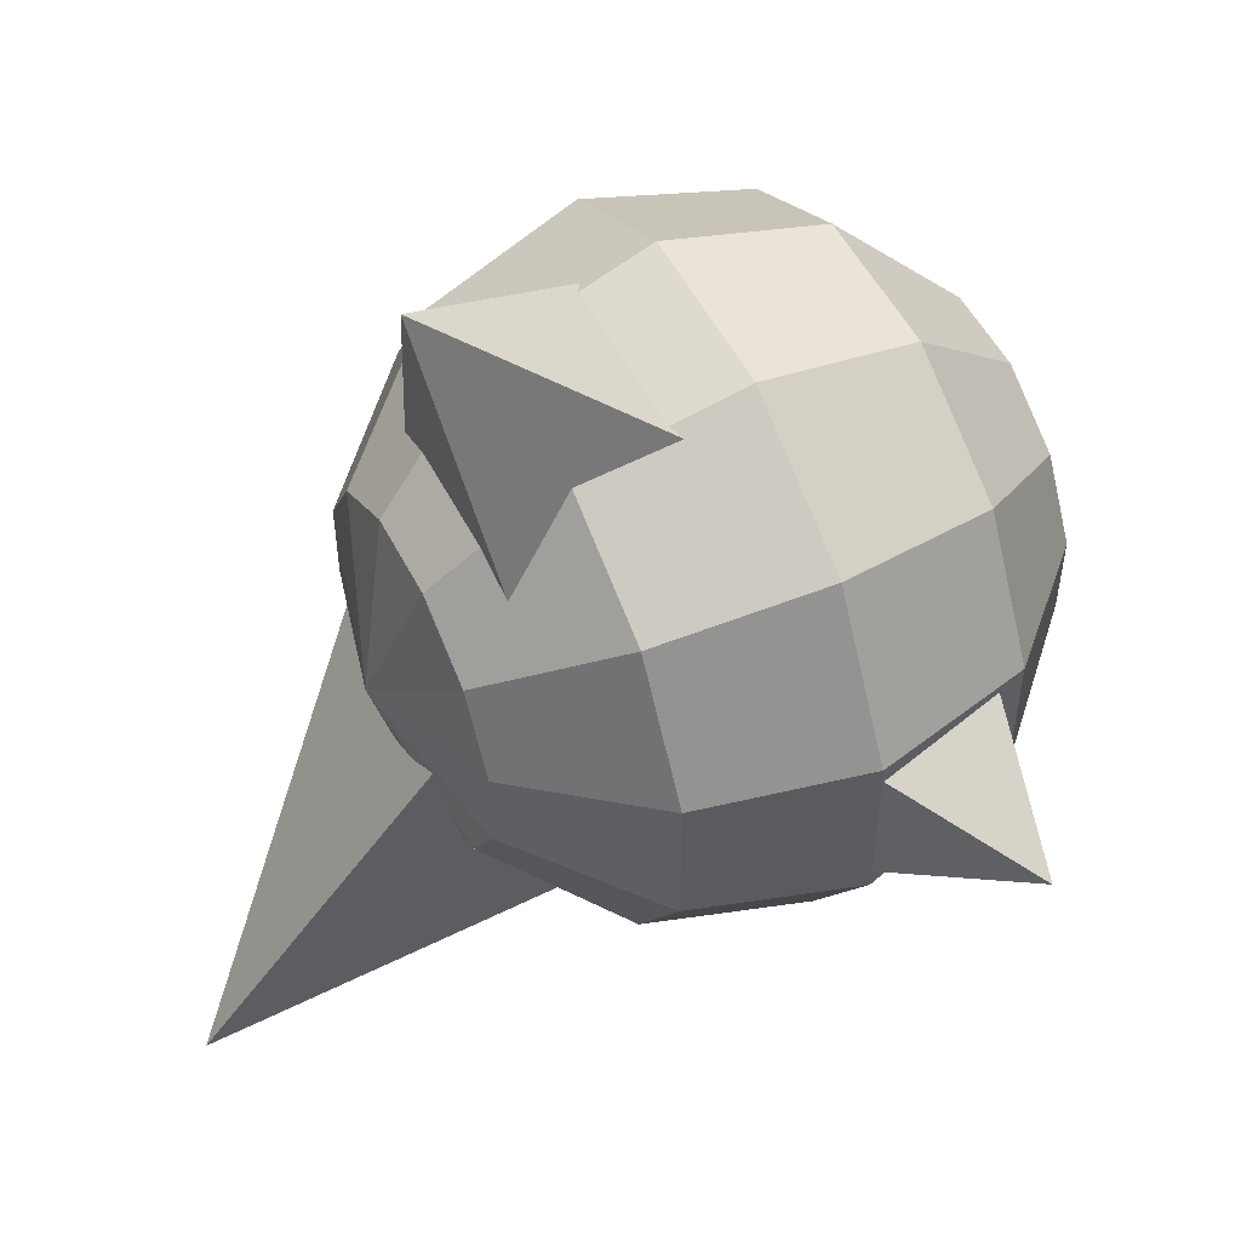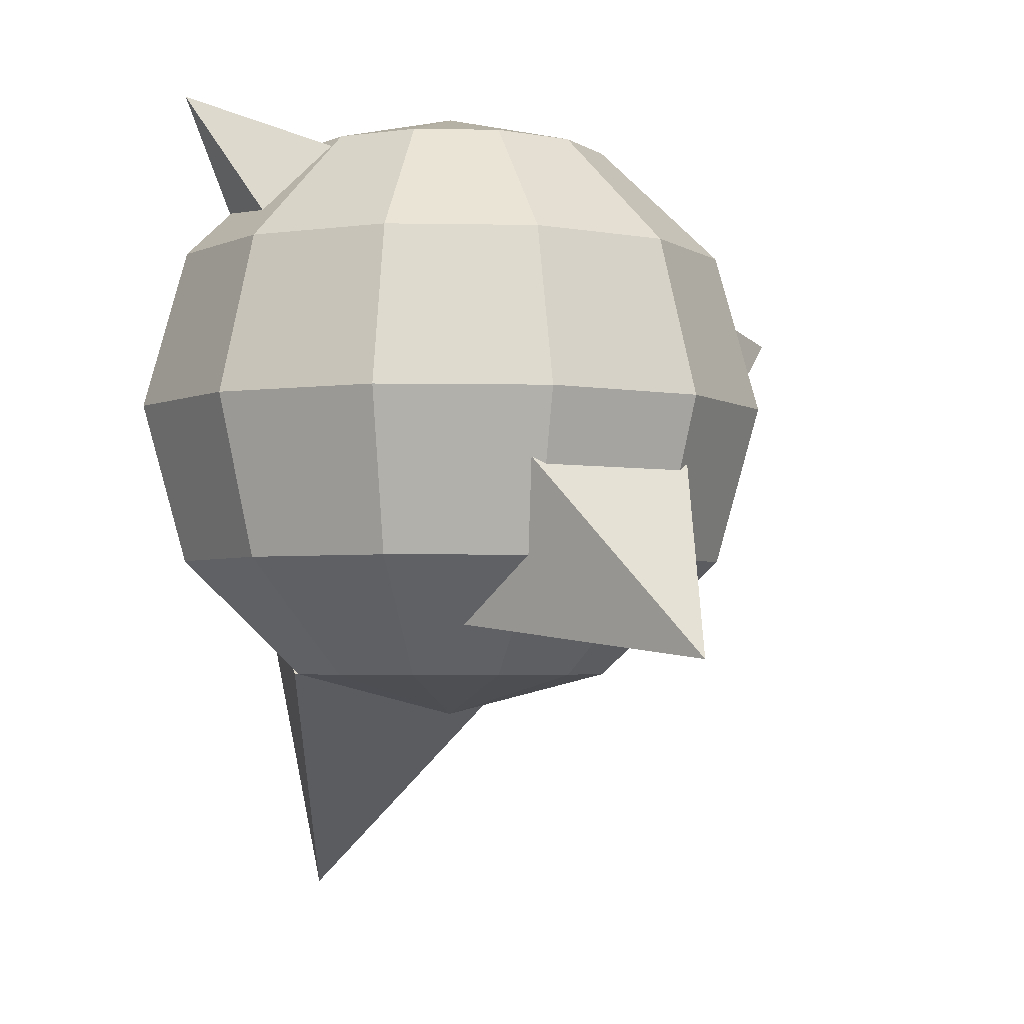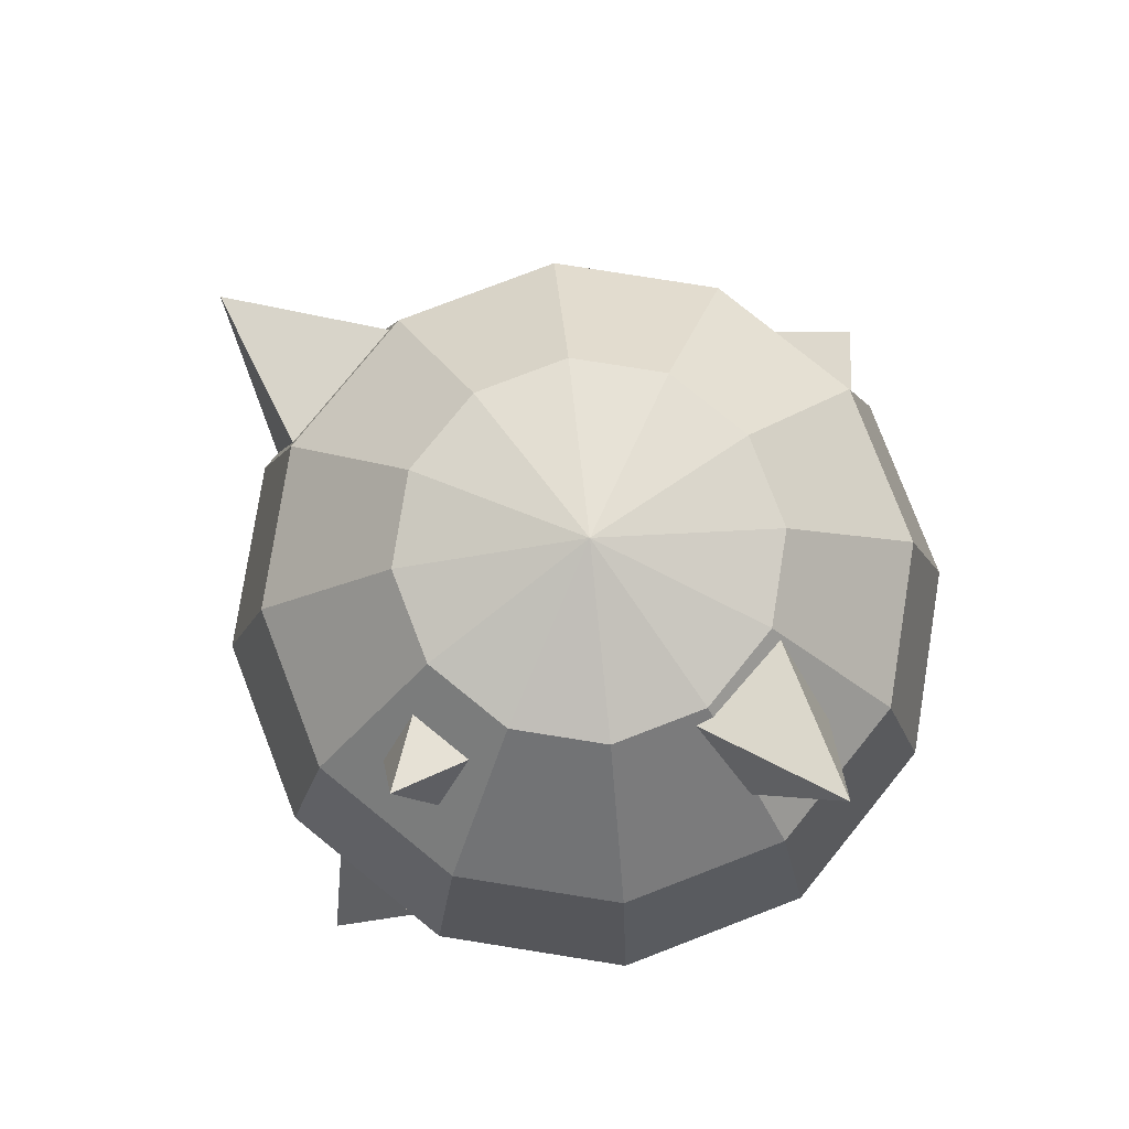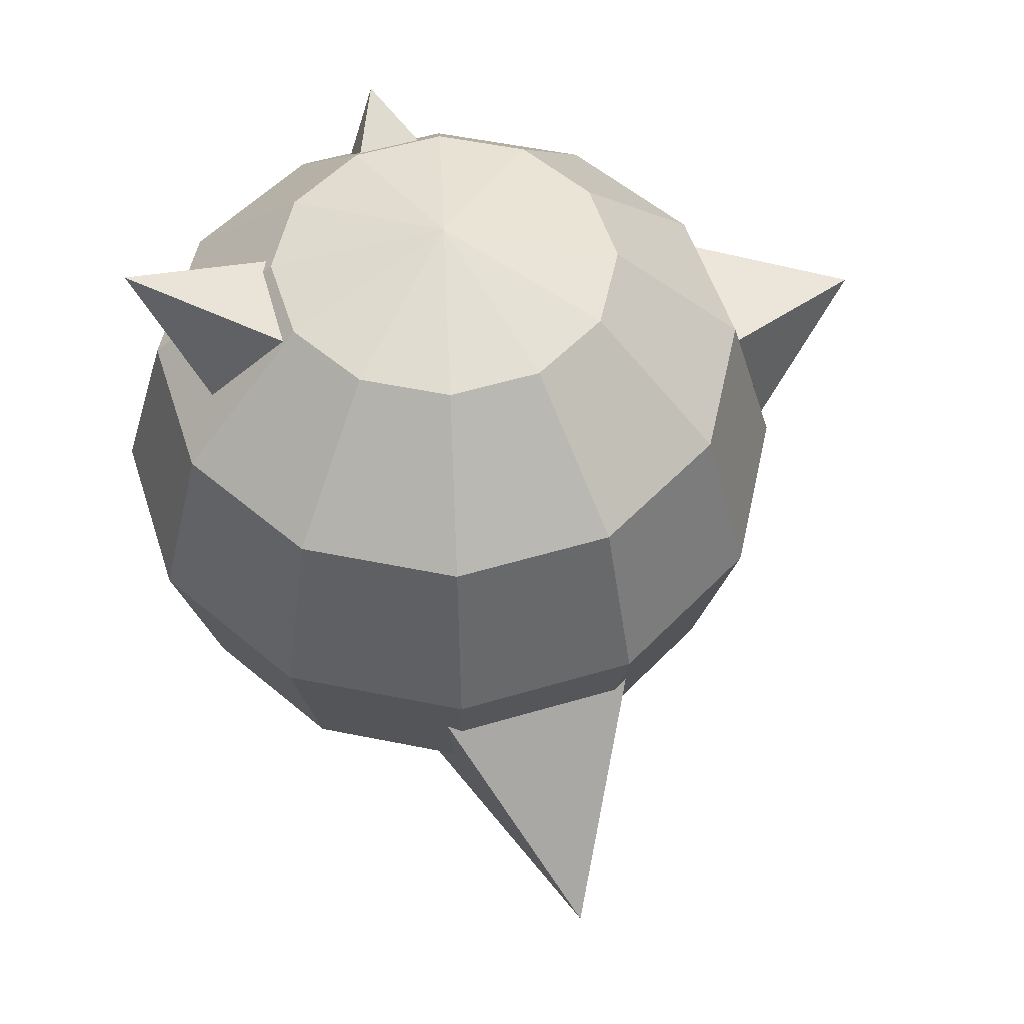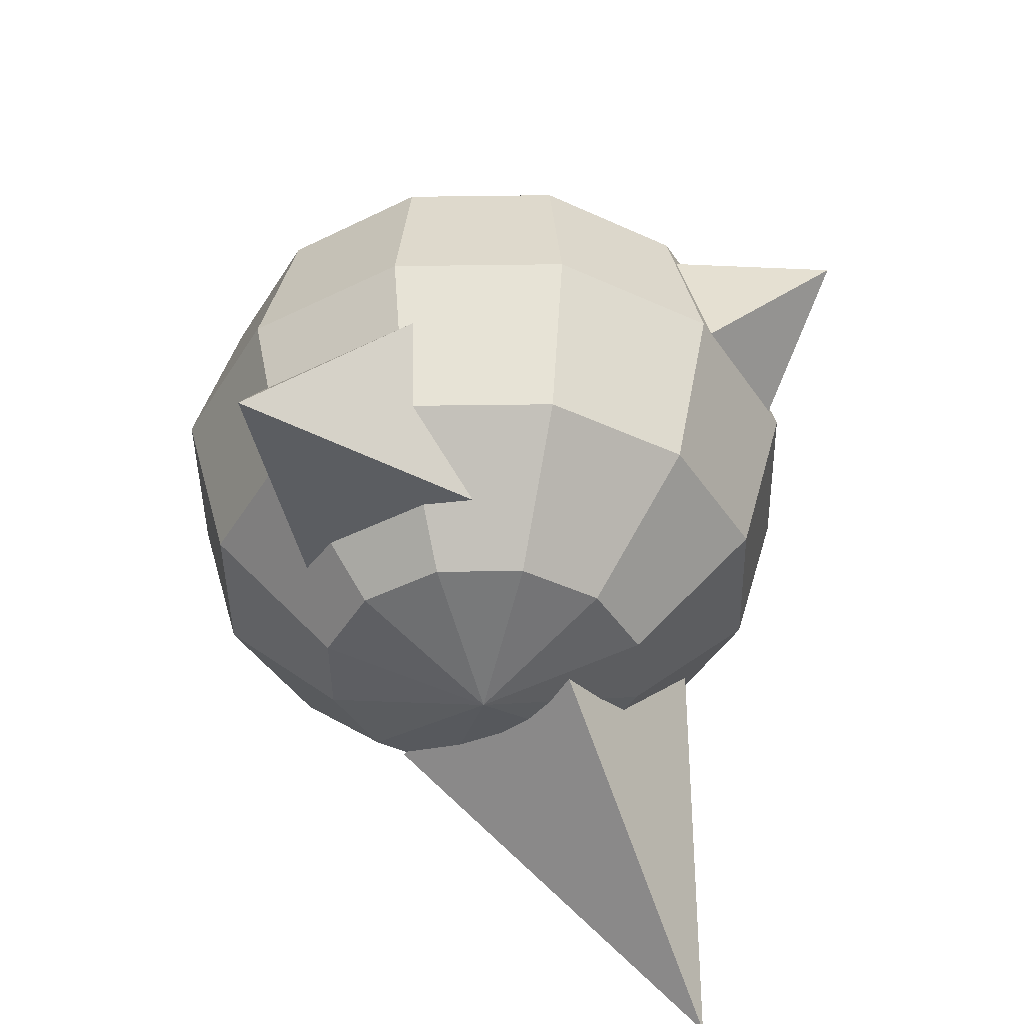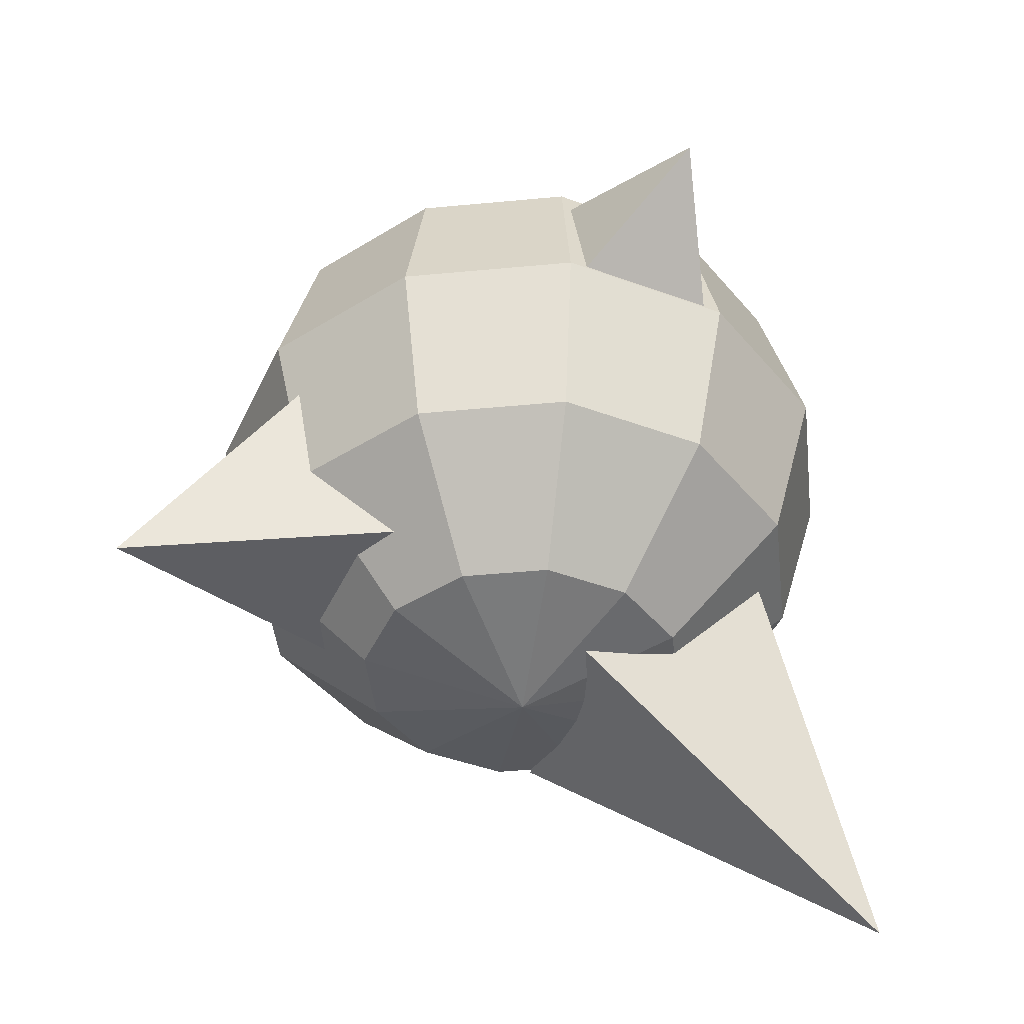
<metadata>
{"format":"obj","ext":"obj","renderer":"f3d","projection":"perspective","resolution":1024,"background":"white","views":[{"elev":52.9,"azim":63.3,"up":"+Z"},{"elev":-3.1,"azim":-33.6,"up":"+Y"},{"elev":78.6,"azim":-141.0,"up":"+Y"},{"elev":53.6,"azim":-17.7,"up":"+Y"},{"elev":-42.7,"azim":30.9,"up":"+Y"},{"elev":-43.6,"azim":66.4,"up":"+Y"}]}
</metadata>
<code>
o AsteroidBody
v 0 -0.125 0
v 0 0.125 0
v 0.01675 0.1083 0.0625
v 0.02901 0.0625 0.1083
v 0.03349 7.654e-18 0.125
v 0.02901 -0.0625 0.1083
v 0.01675 -0.1083 0.0625
v 0.04575 0.1083 0.04575
v 0.07925 0.0625 0.07925
v 0.09151 7.654e-18 0.09151
v 0.07925 -0.0625 0.07925
v 0.04575 -0.1083 0.04575
v 0.0625 0.1083 0.01675
v 0.1083 0.0625 0.02901
v 0.125 7.654e-18 0.03349
v 0.1083 -0.0625 0.02901
v 0.0625 -0.1083 0.01675
v 0.0625 0.1083 -0.01675
v 0.1083 0.0625 -0.02901
v 0.125 7.654e-18 -0.03349
v 0.1083 -0.0625 -0.02901
v 0.0625 -0.1083 -0.01675
v 0.04575 0.1083 -0.04575
v 0.07925 0.0625 -0.07925
v 0.09151 7.654e-18 -0.09151
v 0.07925 -0.0625 -0.07925
v 0.04575 -0.1083 -0.04575
v 0.01675 0.1083 -0.0625
v 0.02901 0.0625 -0.1083
v 0.03349 7.654e-18 -0.125
v 0.02901 -0.0625 -0.1083
v 0.01675 -0.1083 -0.0625
v -0.01675 0.1083 -0.0625
v -0.02901 0.0625 -0.1083
v -0.03349 7.654e-18 -0.125
v -0.02901 -0.0625 -0.1083
v -0.01675 -0.1083 -0.0625
v -0.04575 0.1083 -0.04575
v -0.07925 0.0625 -0.07925
v -0.09151 7.654e-18 -0.09151
v -0.07925 -0.0625 -0.07925
v -0.04575 -0.1083 -0.04575
v -0.0625 0.1083 -0.01675
v -0.1083 0.0625 -0.02901
v -0.125 7.654e-18 -0.03349
v -0.1083 -0.0625 -0.02901
v -0.0625 -0.1083 -0.01675
v -0.0625 0.1083 0.01675
v -0.1083 0.0625 0.02901
v -0.125 7.654e-18 0.03349
v -0.1083 -0.0625 0.02901
v -0.0625 -0.1083 0.01675
v -0.04575 0.1083 0.04575
v -0.07925 0.0625 0.07925
v -0.09151 7.654e-18 0.09151
v -0.07925 -0.0625 0.07925
v -0.04575 -0.1083 0.04575
v -0.01675 0.1083 0.0625
v -0.02901 0.0625 0.1083
v -0.03349 7.654e-18 0.125
v -0.02901 -0.0625 0.1083
v -0.01675 -0.1083 0.0625
f 3 8 2
f 3 4 9 8
f 4 5 10 9
f 5 6 11 10
f 6 7 12 11
f 12 7 1
f 8 13 2
f 8 9 14 13
f 9 10 15 14
f 10 11 16 15
f 11 12 17 16
f 17 12 1
f 13 18 2
f 13 14 19 18
f 14 15 20 19
f 15 16 21 20
f 16 17 22 21
f 22 17 1
f 18 23 2
f 18 19 24 23
f 19 20 25 24
f 20 21 26 25
f 21 22 27 26
f 27 22 1
f 23 28 2
f 23 24 29 28
f 24 25 30 29
f 25 26 31 30
f 26 27 32 31
f 32 27 1
f 28 33 2
f 28 29 34 33
f 29 30 35 34
f 30 31 36 35
f 31 32 37 36
f 37 32 1
f 33 38 2
f 33 34 39 38
f 34 35 40 39
f 35 36 41 40
f 36 37 42 41
f 42 37 1
f 38 43 2
f 38 39 44 43
f 39 40 45 44
f 40 41 46 45
f 41 42 47 46
f 47 42 1
f 43 48 2
f 43 44 49 48
f 44 45 50 49
f 45 46 51 50
f 46 47 52 51
f 52 47 1
f 48 53 2
f 48 49 54 53
f 49 50 55 54
f 50 51 56 55
f 51 52 57 56
f 57 52 1
f 53 58 2
f 53 54 59 58
f 54 55 60 59
f 55 56 61 60
f 56 57 62 61
f 62 57 1
f 58 3 2
f 58 59 4 3
f 59 60 5 4
f 60 61 6 5
f 61 62 7 6
f 7 62 1
o MetalFrag1
v 0 0.1021 -0.1021
v 0.01562 0.09107 -0.06897
v 0.01562 0.06897 -0.09107
v -0.01562 0.09107 -0.06897
v -0.01562 0.06897 -0.09107
f 65 64 66 67
f 64 65 63
f 66 64 63
f 65 67 63
f 67 66 63
o MetalFrag2
v 0.1687 0.03989 0
v 0.1164 -0.006472 0.03125
v 0.1164 -0.006472 -0.03125
v 0.1002 0.0539 0.03125
v 0.1002 0.0539 -0.03125
f 70 69 71 72
f 69 70 68
f 71 69 68
f 70 72 68
f 72 71 68
o MetalFrag3
v 0 -0.1016 0.1728
v -0.03906 -0.08852 0.07213
v 0.03906 -0.08852 0.07213
v -0.03906 -0.02086 0.1112
v 0.03906 -0.02086 0.1112
f 75 74 76 77
f 74 75 73
f 76 74 73
f 75 77 73
f 77 76 73
o MetalFrag5
v -0.1167 0.1234 -0.01406
v -0.08948 0.0654 0.01586
v -0.05941 0.101 0.02084
v -0.0809 0.06461 -0.03022
v -0.05083 0.1002 -0.02523
f 80 79 81 82
f 79 80 78
f 81 79 78
f 80 82 78
f 82 81 78
o MetalFrag4
v 0.01914 -0.2063 -0.1446
v -0.05753 -0.1084 -0.02911
v -0.03739 -0.0522 -0.1014
v 0.03313 -0.1103 -0.005337
v 0.05328 -0.05412 -0.07765
f 85 84 86 87
f 84 85 83
f 86 84 83
f 85 87 83
f 87 86 83

</code>
